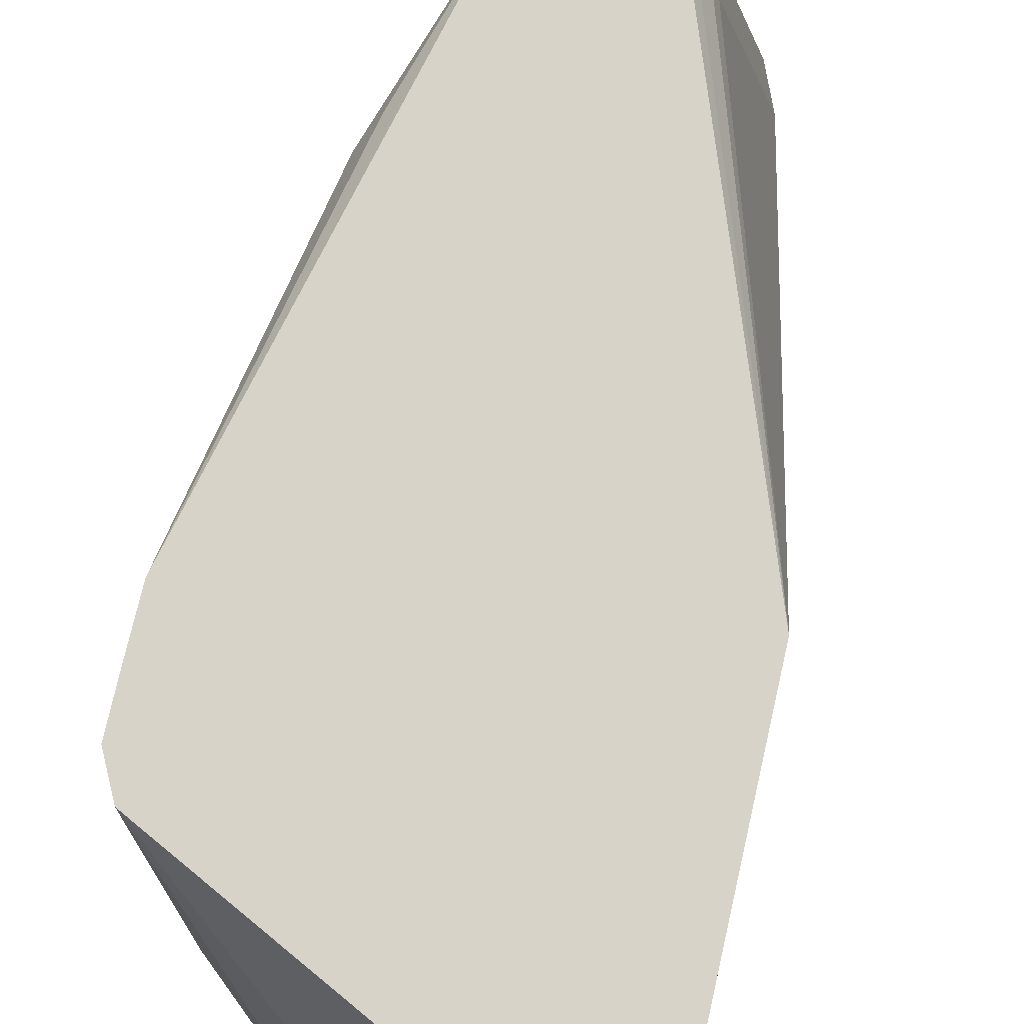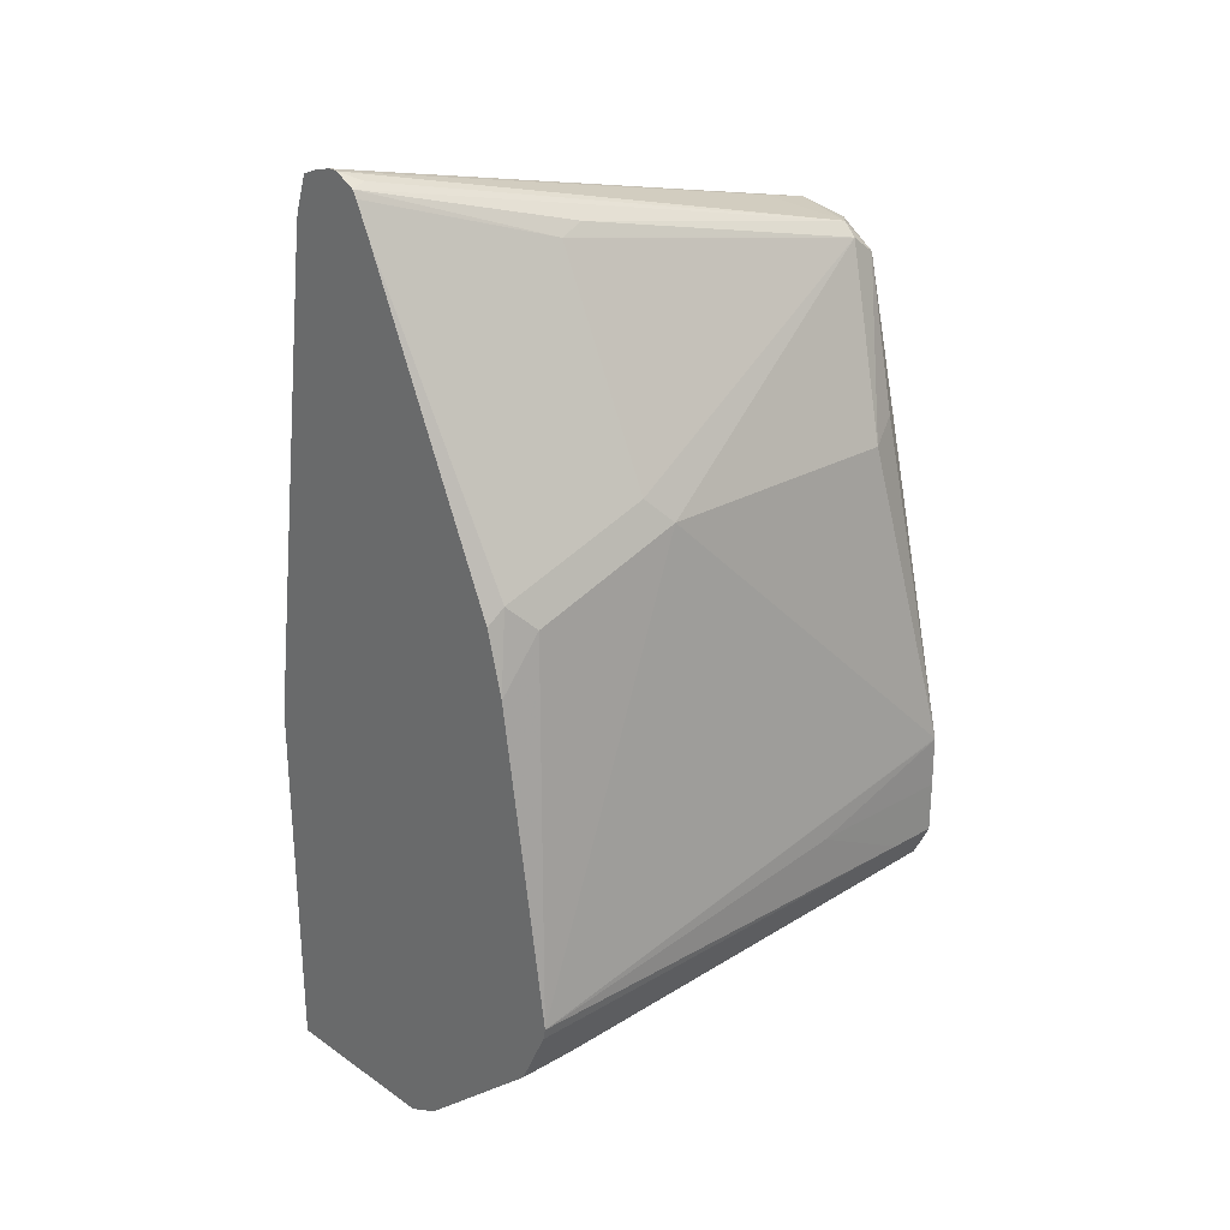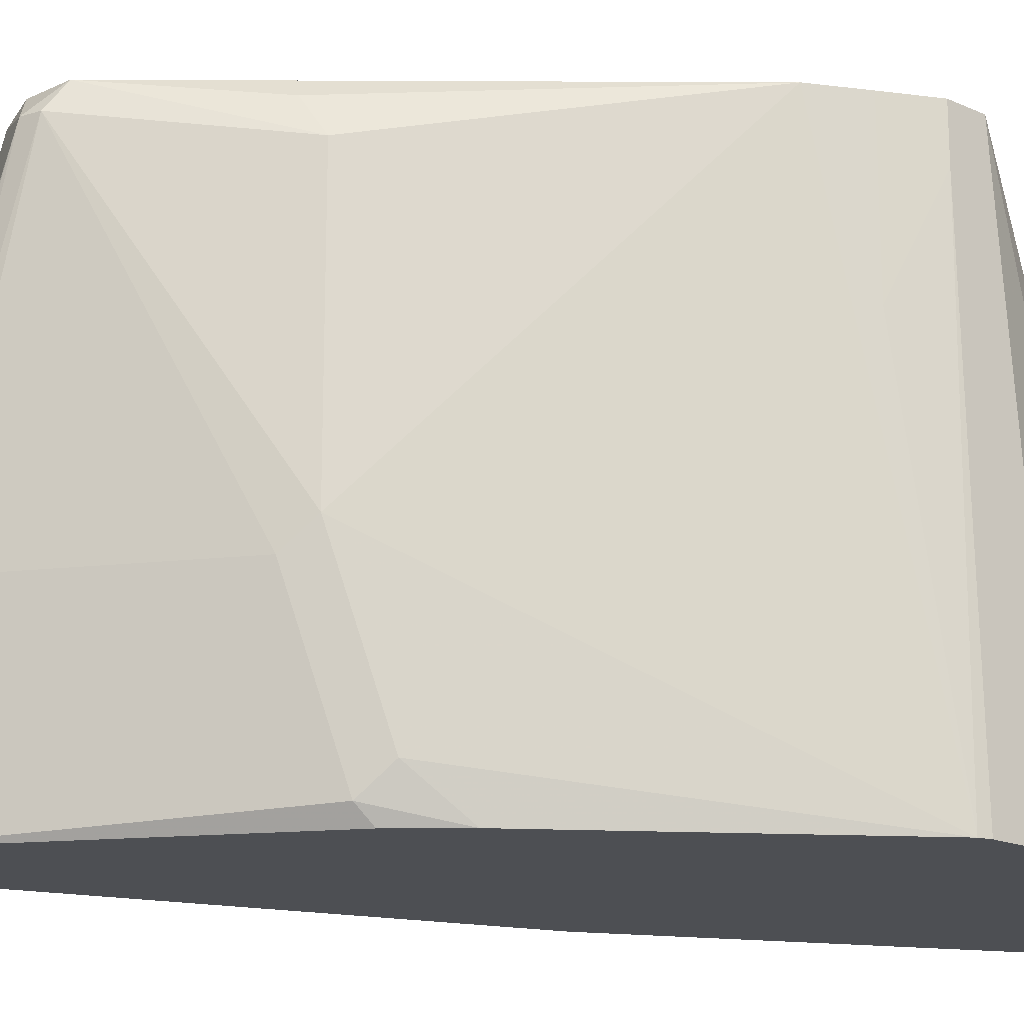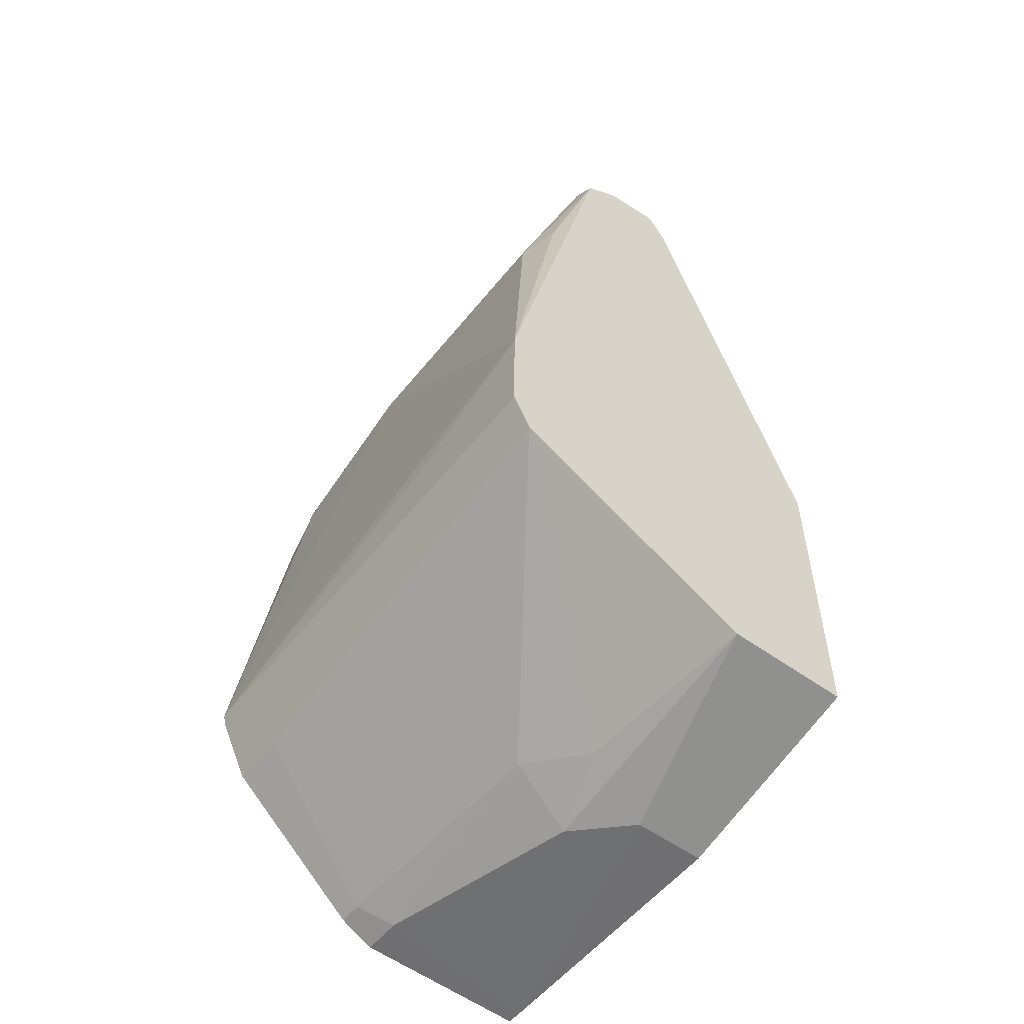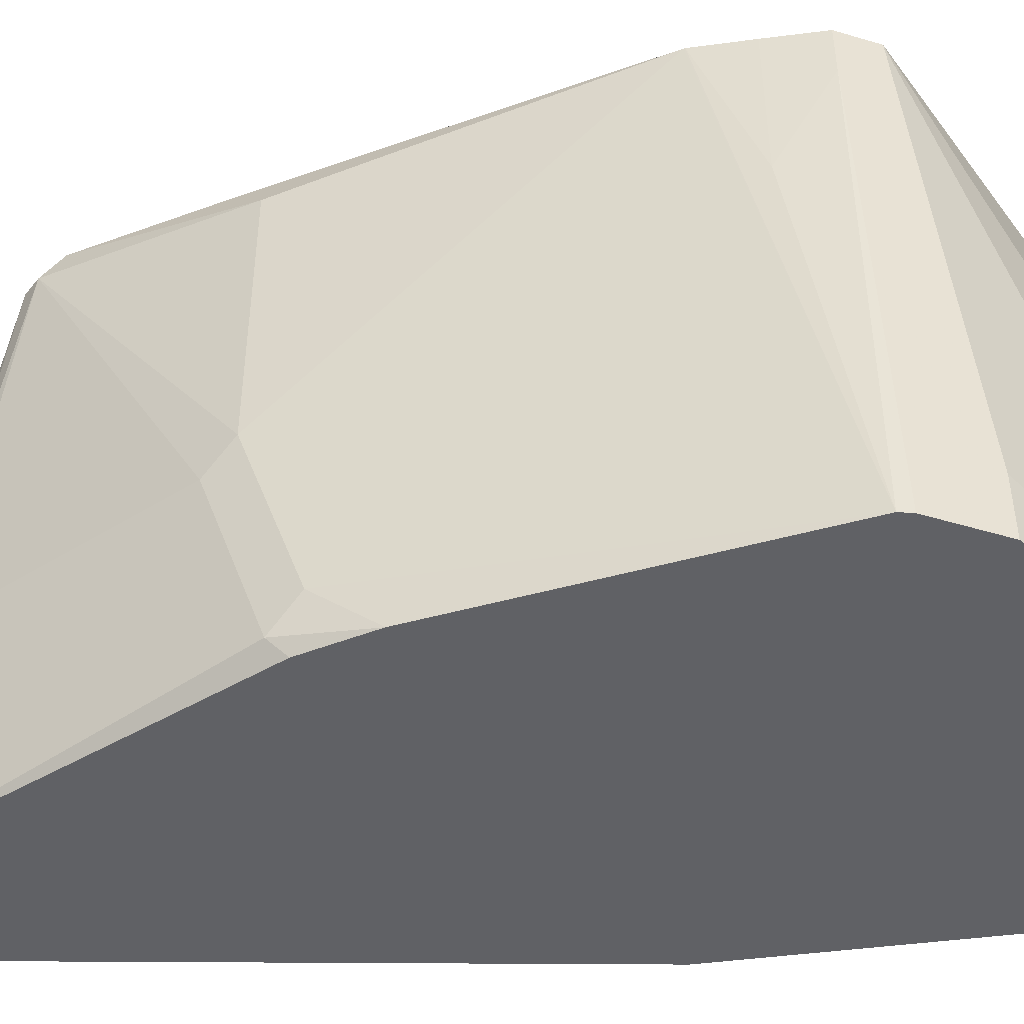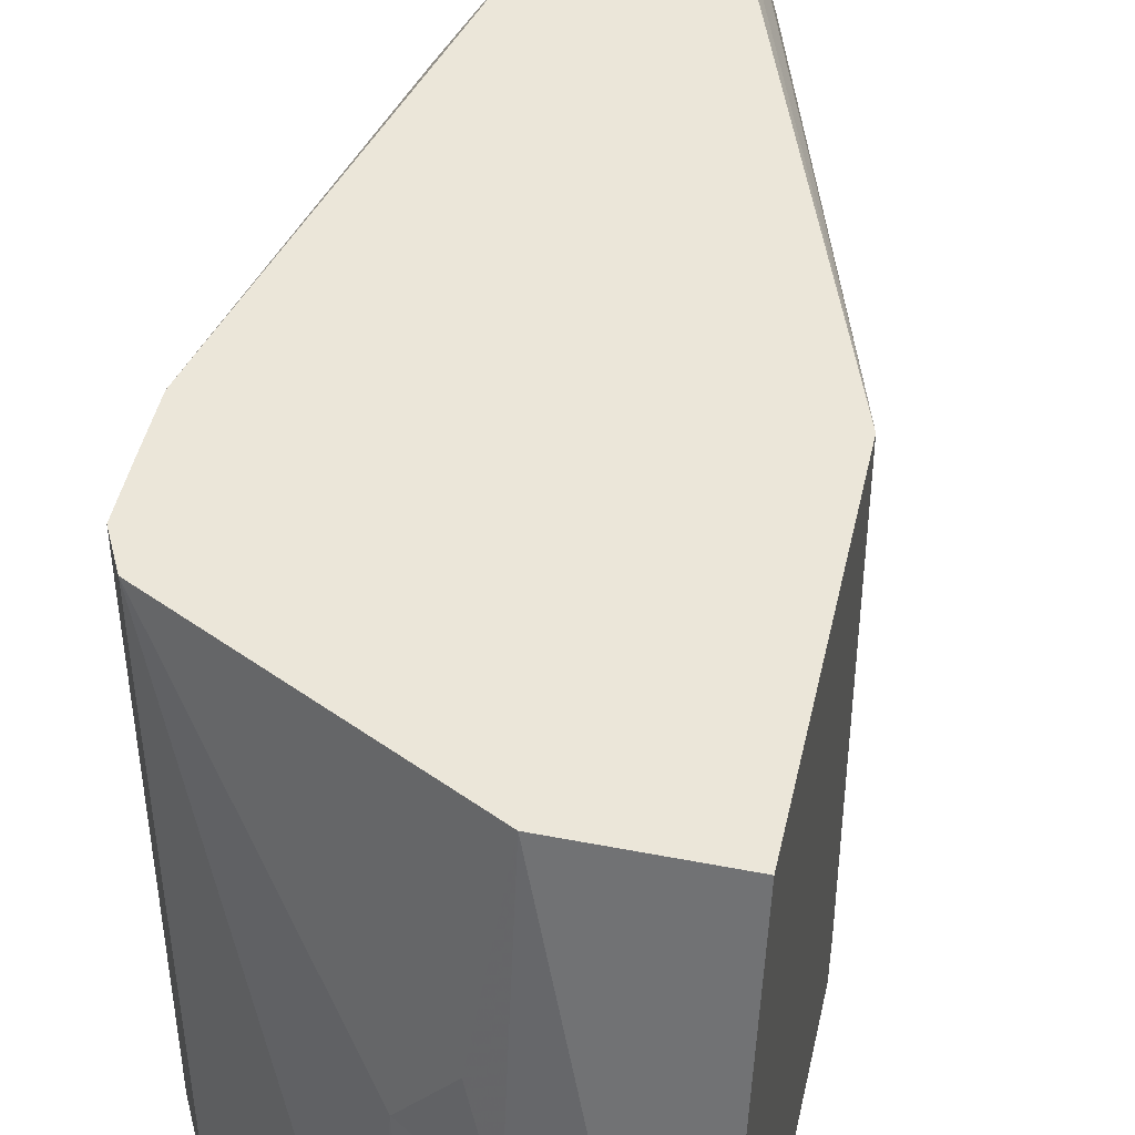
<metadata>
{"format":"obj","ext":"obj","renderer":"f3d","projection":"perspective","resolution":1024,"background":"white","views":[{"elev":76.1,"azim":12.8,"up":"+Z"},{"elev":26.5,"azim":-131.9,"up":"+Y"},{"elev":-17.7,"azim":-104.3,"up":"+Z"},{"elev":-53.9,"azim":-37.7,"up":"+Y"},{"elev":-48.5,"azim":-81.9,"up":"+Z"},{"elev":46.8,"azim":12.5,"up":"+Z"}]}
</metadata>
<code>
v -0.1659 -0.2696 -0.3115
v -0.1763 -0.2799 -0.3836
v -0.1659 -0.2903 -0.4147
v -0.1452 -0.2903 -0.394
v -0.1151 -0.2696 -0.3115
v -0.2626 -0.2212 -0.3115
v -0.1935 -0.2765 -0.4078
v -0.1866 -0.2903 -0.4976
v -0.1151 -0.2922 -0.507
v -0.1151 -0.2903 -0.394
v -0.1151 -0.1451 -0.3115
v -0.2557 -0.235 -0.4907
v -0.2004 -0.2834 -0.5046
v -0.2691 -0.2082 -0.3115
v -0.1907 -0.2883 -0.5143
v -0.1866 -0.2903 -0.5143
v -0.1151 -0.2922 -0.5143
v -0.1151 -0.1402 -0.4986
v -0.1452 0.05814 -0.5143
v -0.1452 0.04145 -0.4562
v -0.1659 0.0207 -0.3318
v -0.1728 0.03454 -0.3249
v -0.1763 0.03108 -0.3162
v -0.1776 0.02702 -0.3115
v -0.2557 -0.235 -0.5143
v -0.2004 -0.2834 -0.5143
v -0.2696 -0.2073 -0.3115
v -0.2696 -0.2073 -0.3318
v -0.2675 -0.2114 -0.5143
v -0.2626 -0.2212 -0.5143
v -0.1151 -0.1424 -0.5143
v -0.146 0.06219 -0.5143
v -0.1513 0.07621 -0.5143
v -0.1521 0.05529 -0.4493
v -0.1521 0.07599 -0.5115
v -0.1841 0.03593 -0.3115
v -0.1826 0.03425 -0.3115
v -0.2696 -0.1866 -0.3115
v -0.2685 -0.2068 -0.5143
v -0.2696 -0.1866 -0.3733
v -0.1578 0.07888 -0.5143
v -0.1866 0.03695 -0.3115
v -0.2694 -0.1659 -0.3115
v -0.2693 -0.1654 -0.3115
v -0.2488 -0.04149 -0.4354
v -0.2488 -0.06223 -0.4976
v -0.2488 -0.08298 -0.5143
v -0.1659 0.08092 -0.5143
v -0.1866 0.04145 -0.3318
v -0.2177 0.03626 -0.3214
v -0.2078 0.03378 -0.3115
v -0.2229 0.02363 -0.3115
v -0.2419 -0.03459 -0.3179
v -0.2488 -0.04149 -0.3318
v -0.2436 -0.03112 -0.4458
v -0.2436 -0.05186 -0.508
v -0.2229 0.03108 -0.3214
v -0.2421 -0.05818 -0.5143
v -0.1699 0.08092 -0.5143
v -0.2227 0.02388 -0.3115
v -0.1763 0.07775 -0.508
v -0.1784 0.07669 -0.5143
v -0.2004 0.05529 -0.4354
v -0.2022 0.05182 -0.4458
v -0.1801 0.07384 -0.5143
v -0.1856 0.0627 -0.5143
f 35 41 42
f 27 40 28
f 28 39 29
f 28 40 39
f 33 41 35
f 35 42 36
f 41 48 42
f 39 40 43
f 39 43 44
f 39 44 45
f 39 45 46
f 39 46 47
f 27 38 40
f 38 43 40
f 23 37 24
f 20 34 22
f 22 36 37
f 22 35 36
f 22 33 35
f 22 34 33
f 20 22 21
f 15 32 19
f 20 33 34
f 20 32 33
f 19 32 20
f 18 31 19
f 15 17 16
f 15 31 17
f 15 19 31
f 22 37 23
f 42 49 50
f 62 64 63
f 42 48 49
f 15 33 32
f 62 65 64
f 59 62 61
f 57 63 64
f 56 66 58
f 55 66 56
f 55 65 66
f 55 64 65
f 55 57 64
f 52 54 53
f 52 57 54
f 52 60 57
f 50 63 57
f 50 62 63
f 50 61 62
f 50 59 61
f 50 60 51
f 50 57 60
f 49 59 50
f 48 59 49
f 47 56 58
f 46 56 47
f 45 57 55
f 45 54 57
f 45 56 46
f 45 55 56
f 44 54 45
f 44 53 54
f 44 52 53
f 42 50 51
f 15 41 33
f 11 18 19
f 15 59 48
f 5 31 18
f 5 17 31
f 5 9 17
f 5 10 9
f 4 9 10
f 3 7 8
f 3 9 4
f 3 8 9
f 2 6 7
f 2 7 3
f 1 6 2
f 1 14 6
f 1 27 14
f 5 18 11
f 1 38 27
f 1 44 43
f 1 52 44
f 1 51 60
f 1 42 51
f 1 36 42
f 1 37 36
f 1 24 37
f 1 11 24
f 1 5 11
f 1 10 5
f 1 4 10
f 1 3 4
f 1 2 3
f 1 43 38
f 6 12 13
f 1 60 52
f 6 14 12
f 6 13 7
f 15 62 59
f 15 65 62
f 15 66 65
f 15 58 66
f 15 47 58
f 15 39 47
f 15 30 29
f 15 25 30
f 15 26 25
f 14 30 25
f 14 29 30
f 14 28 29
f 14 27 28
f 15 29 39
f 12 26 13
f 7 13 8
f 13 26 15
f 8 15 16
f 8 16 17
f 8 17 9
f 15 48 41
f 11 19 20
f 8 13 15
f 11 20 21
f 11 21 22
f 11 22 23
f 11 23 24
f 12 14 25
f 12 25 26

</code>
